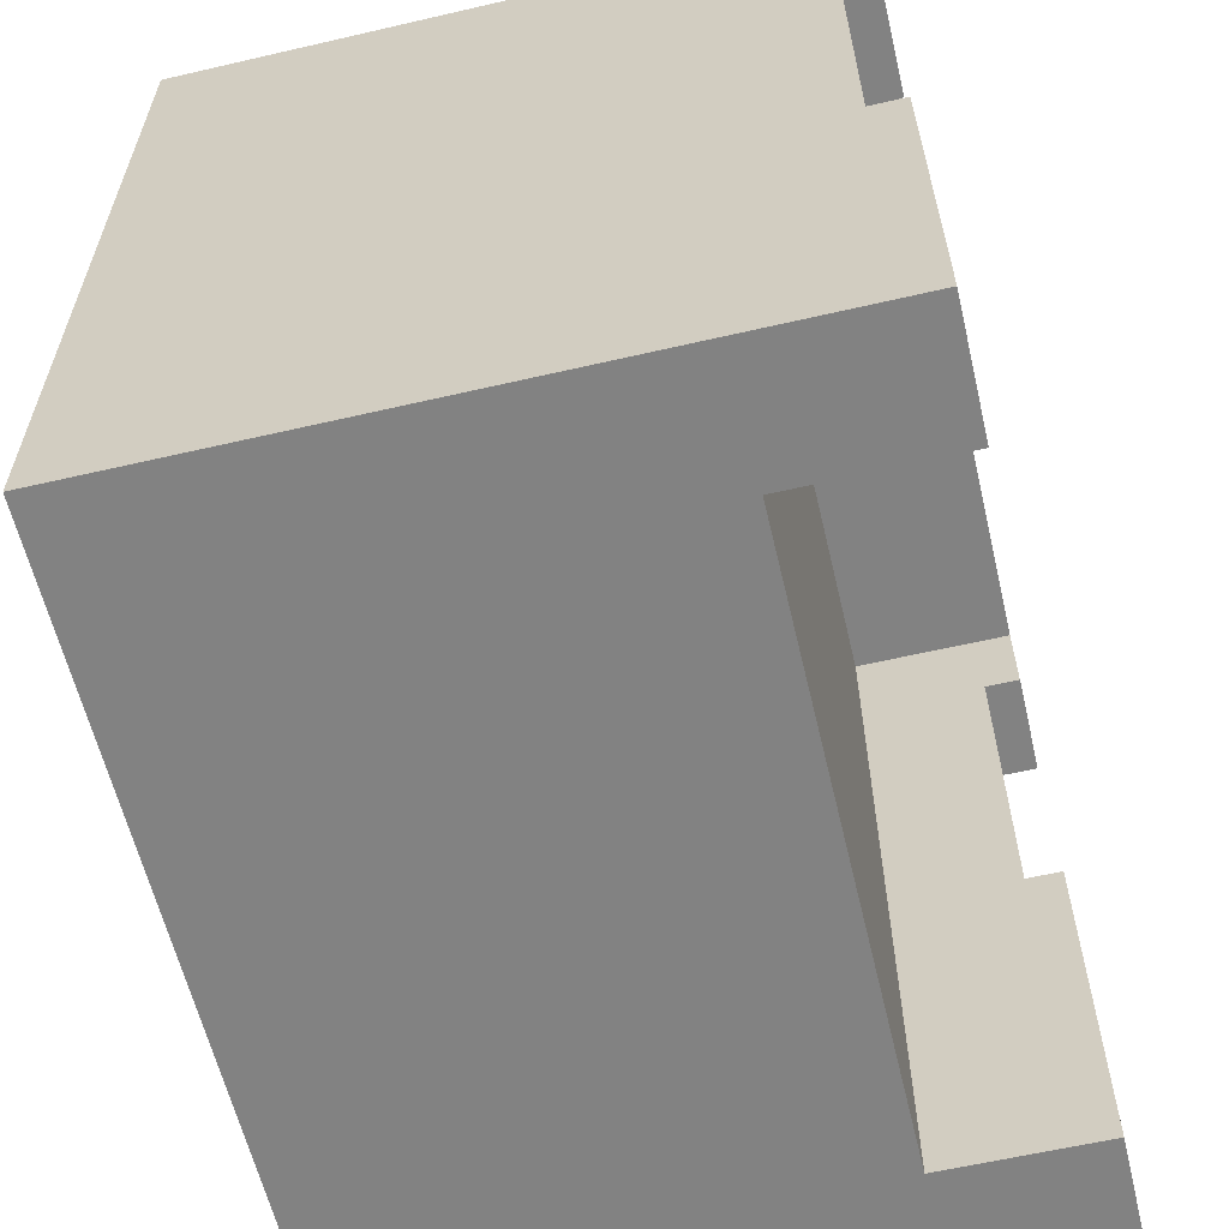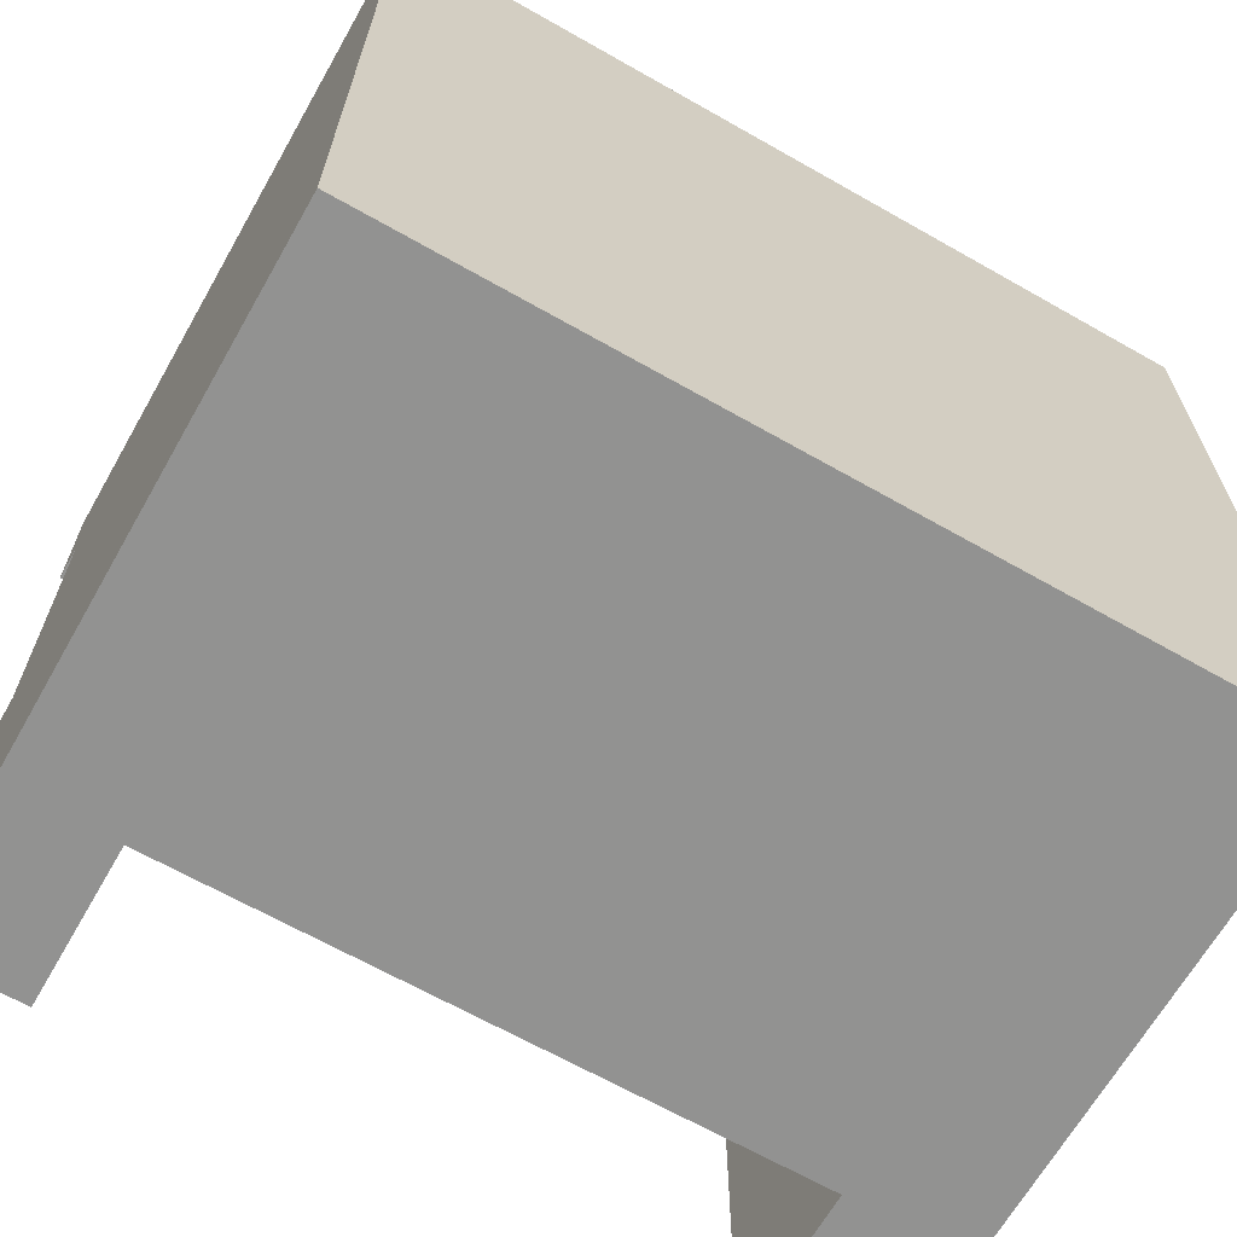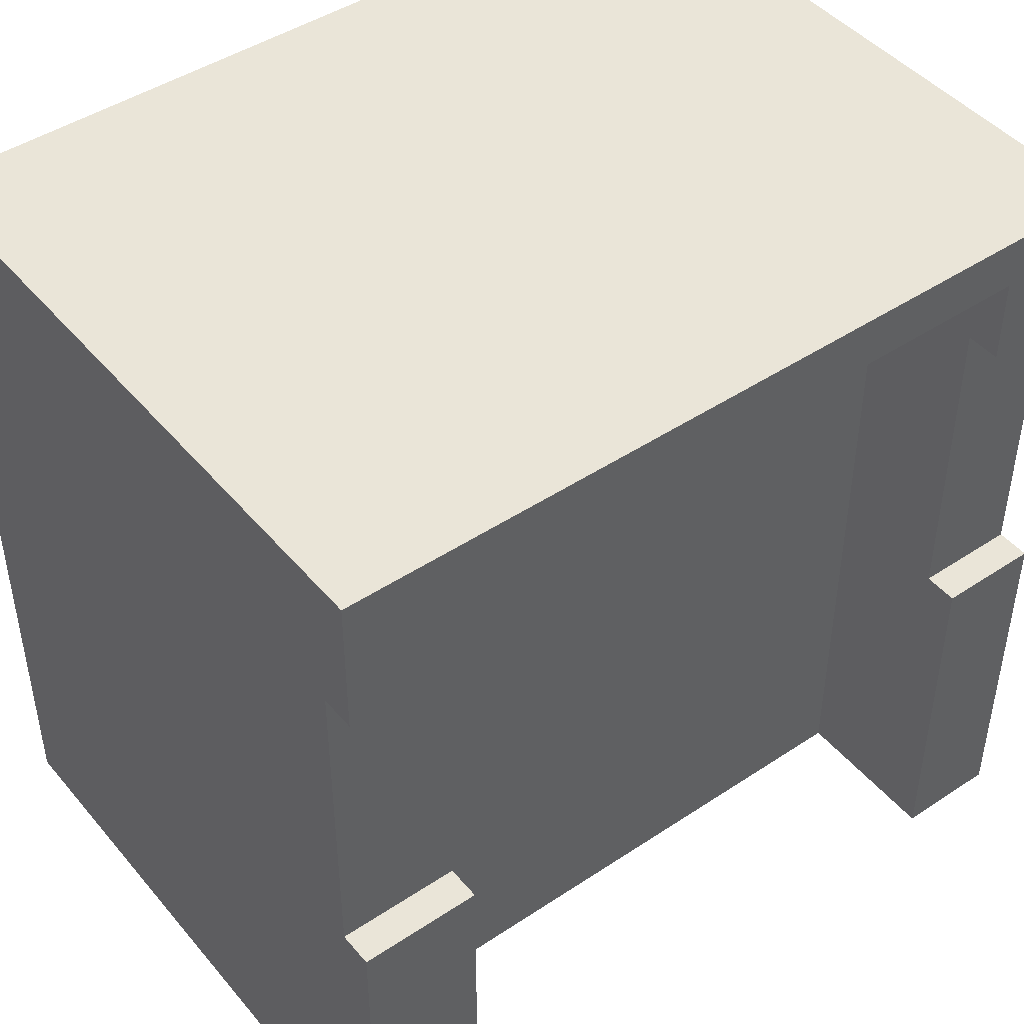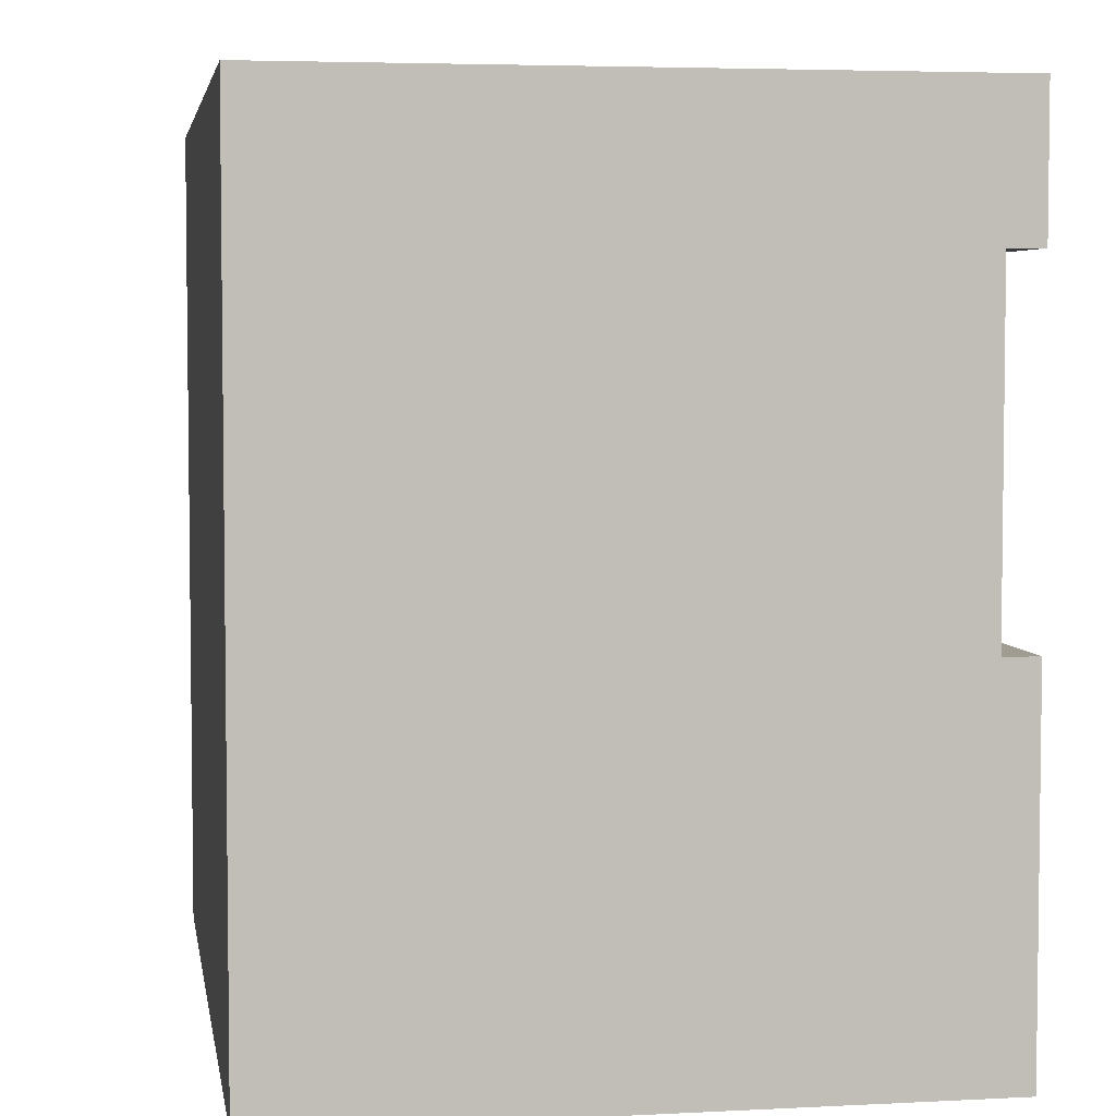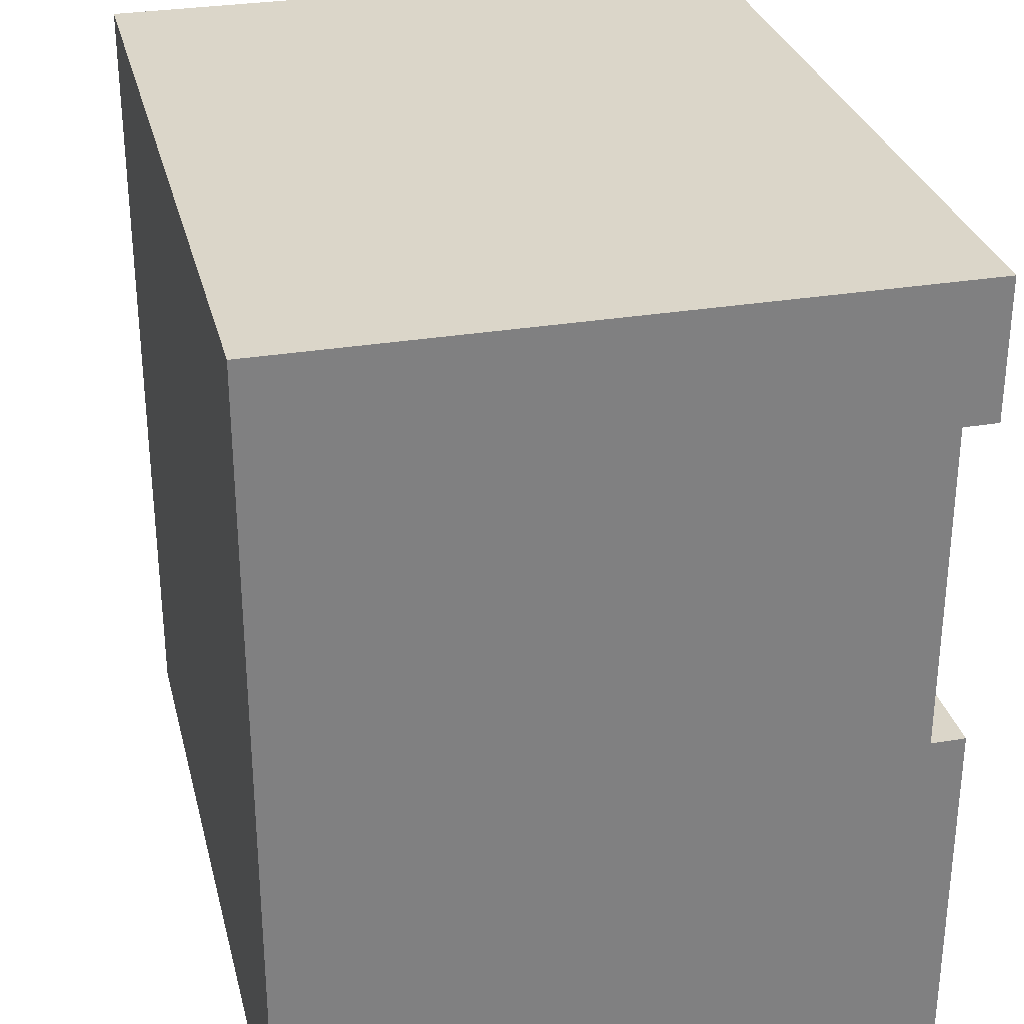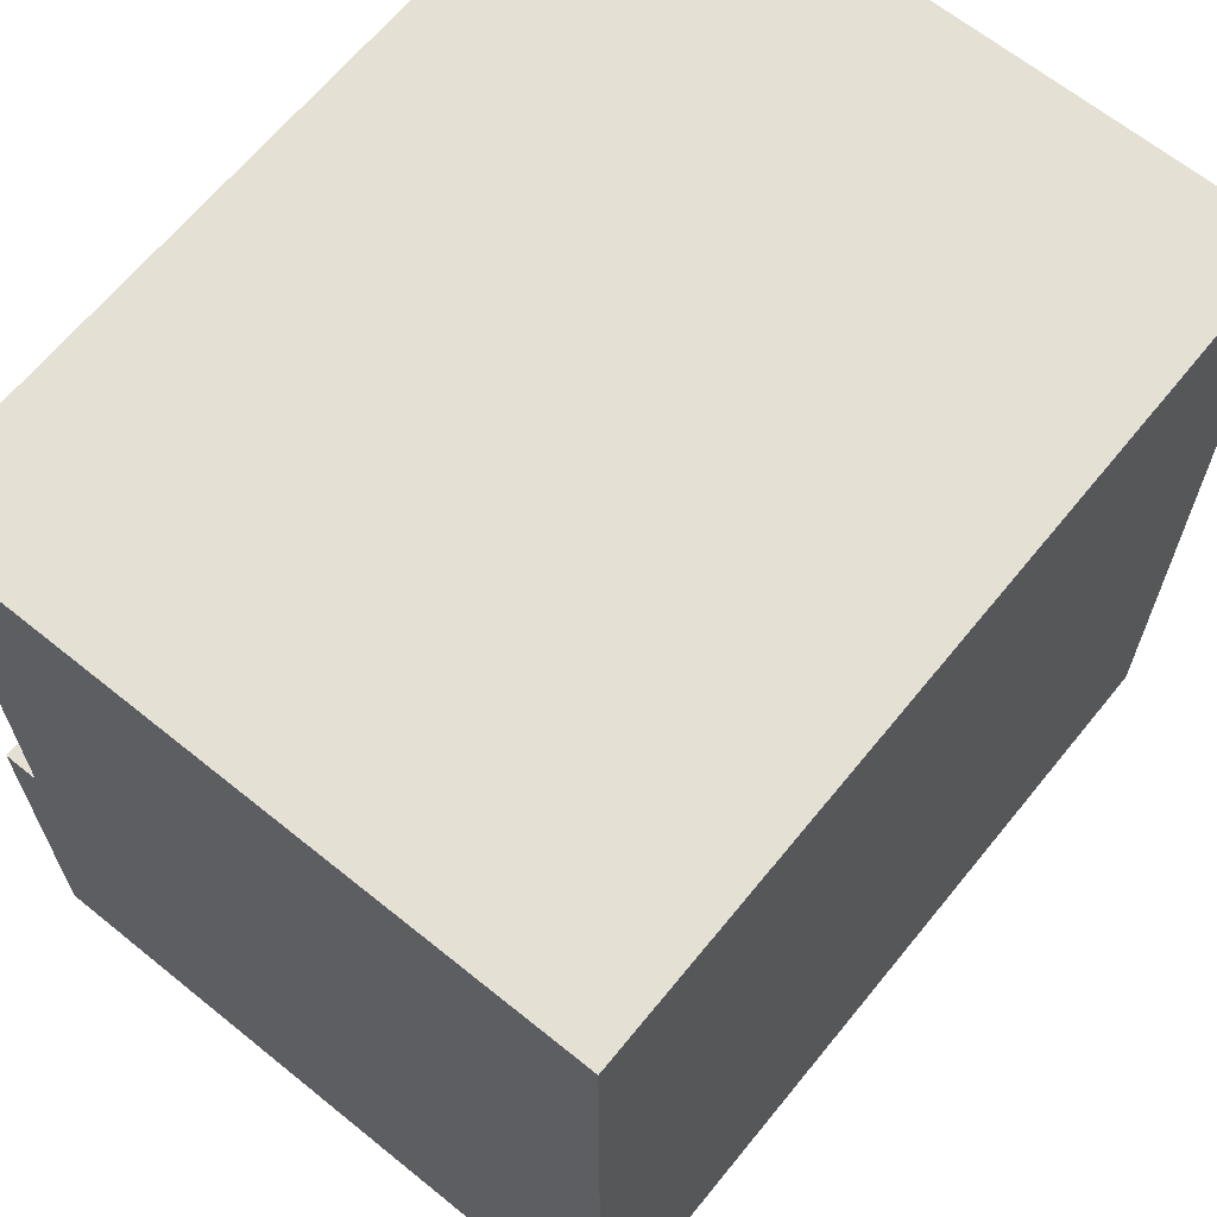
<metadata>
{"format":"obj","ext":"obj","renderer":"f3d","projection":"perspective","resolution":1024,"background":"white","views":[{"elev":-60.7,"azim":103.3,"up":"+Y"},{"elev":-66.3,"azim":-29.7,"up":"+Y"},{"elev":45.5,"azim":142.6,"up":"+Y"},{"elev":4.5,"azim":80.6,"up":"+Y"},{"elev":30.1,"azim":76.3,"up":"+Y"},{"elev":65.4,"azim":-50.9,"up":"+Y"}]}
</metadata>
<code>
o
v 7.2 0 -11
v 7.2 0 -7.2
v 7.2 2.1 -11
v 7.2 2.1 -10.8
v 7.2 2.1 -7.2
v 7.2 4 -11
v 7.2 4 -10.8
v 7.2 4 -7.2
v 7.2 4.8 -11
v 7.2 4.8 -7.2
v 11.3 0 -11
v 11.3 0 -10.1
v 11.3 2.1 -11
v 11.3 2.1 -10.8
v 11.3 2.1 -10.1
v 11.3 4 -11
v 11.3 4 -10.8
v 11.3 4 -10.1
v 11.3 4.5 -11
v 11.3 4.5 -10.1
v 7.8 0 -11
v 7.8 0 -10.1
v 7.8 2.1 -11
v 7.8 2.1 -10.8
v 7.8 2.1 -10.1
v 7.8 4 -11
v 7.8 4 -10.8
v 7.8 4 -10.1
v 7.8 4.5 -11
v 7.8 4.5 -10.1
v 12 0 -11
v 12 0 -7.2
v 12 2.1 -11
v 12 2.1 -10.8
v 12 2.1 -7.2
v 12 4 -11
v 12 4 -10.8
v 12 4 -7.2
v 12 4.8 -11
v 12 4.8 -7.2
v 7.2 0 -11
v 7.2 2.1 -11
v 7.2 4 -11
v 7.2 4.8 -11
v 7.8 0 -11
v 7.8 2.1 -11
v 7.8 4 -11
v 7.8 4.5 -11
v 11.3 0 -11
v 11.3 2.1 -11
v 11.3 4 -11
v 11.3 4.5 -11
v 12 0 -11
v 12 2.1 -11
v 12 4 -11
v 12 4.8 -11
v 7.2 2.1 -10.8
v 7.2 4 -10.8
v 7.8 2.1 -10.8
v 7.8 4 -10.8
v 11.3 2.1 -10.8
v 11.3 4 -10.8
v 12 2.1 -10.8
v 12 4 -10.8
v 7.8 0 -10.1
v 7.8 2.1 -10.1
v 7.8 4 -10.1
v 7.8 4.5 -10.1
v 11.3 0 -10.1
v 11.3 2.1 -10.1
v 11.3 4 -10.1
v 11.3 4.5 -10.1
v 7.2 0 -7.2
v 7.2 2.1 -7.2
v 7.2 4 -7.2
v 7.2 4.8 -7.2
v 12 0 -7.2
v 12 2.1 -7.2
v 12 4 -7.2
v 12 4.8 -7.2
v 7.2 0 -11
v 7.8 0 -11
v 11.3 0 -11
v 12 0 -11
v 7.8 0 -10.1
v 11.3 0 -10.1
v 7.8 0 -10
v 11.3 0 -10
v 7.2 0 -7.2
v 12 0 -7.2
v 7.2 4 -11
v 7.8 4 -11
v 11.3 4 -11
v 12 4 -11
v 7.2 4 -10.8
v 7.8 4 -10.8
v 11.3 4 -10.8
v 12 4 -10.8
v 7.8 4.5 -11
v 11.3 4.5 -11
v 7.8 4.5 -10.1
v 11.3 4.5 -10.1
v 7.2 2.1 -11
v 7.8 2.1 -11
v 11.3 2.1 -11
v 12 2.1 -11
v 7.2 2.1 -10.8
v 7.8 2.1 -10.8
v 11.3 2.1 -10.8
v 12 2.1 -10.8
v 7.2 4.8 -11
v 12 4.8 -11
v 7.2 4.8 -7.2
v 12 4.8 -7.2
f 1 2 3
f 3 2 4
f 4 2 5
f 4 5 7
f 7 5 8
f 6 7 9
f 7 8 9
f 9 8 10
f 11 12 13
f 13 12 14
f 14 12 15
f 14 15 17
f 17 15 18
f 16 17 19
f 17 18 19
f 19 18 20
f 23 22 21
f 24 22 23
f 25 22 24
f 27 25 24
f 28 25 27
f 29 27 26
f 29 28 27
f 30 28 29
f 33 32 31
f 34 32 33
f 35 32 34
f 37 35 34
f 38 35 37
f 39 37 36
f 39 38 37
f 40 38 39
f 41 42 45
f 45 42 46
f 43 44 47
f 47 44 48
f 48 44 52
f 49 50 53
f 53 50 54
f 51 52 55
f 52 44 56
f 55 52 56
f 57 58 59
f 59 58 60
f 61 62 63
f 63 62 64
f 65 66 69
f 67 68 69
f 66 67 69
f 69 68 70
f 70 68 71
f 71 68 72
f 77 74 73
f 78 75 74
f 78 74 77
f 79 76 75
f 79 75 78
f 80 76 79
f 81 82 85
f 83 84 86
f 81 85 87
f 85 86 87
f 86 84 88
f 87 86 88
f 81 87 89
f 87 88 89
f 88 84 90
f 89 88 90
f 91 92 95
f 95 92 96
f 93 94 97
f 97 94 98
f 99 100 101
f 101 100 102
f 107 104 103
f 108 104 107
f 109 106 105
f 110 106 109
f 113 112 111
f 114 112 113

</code>
